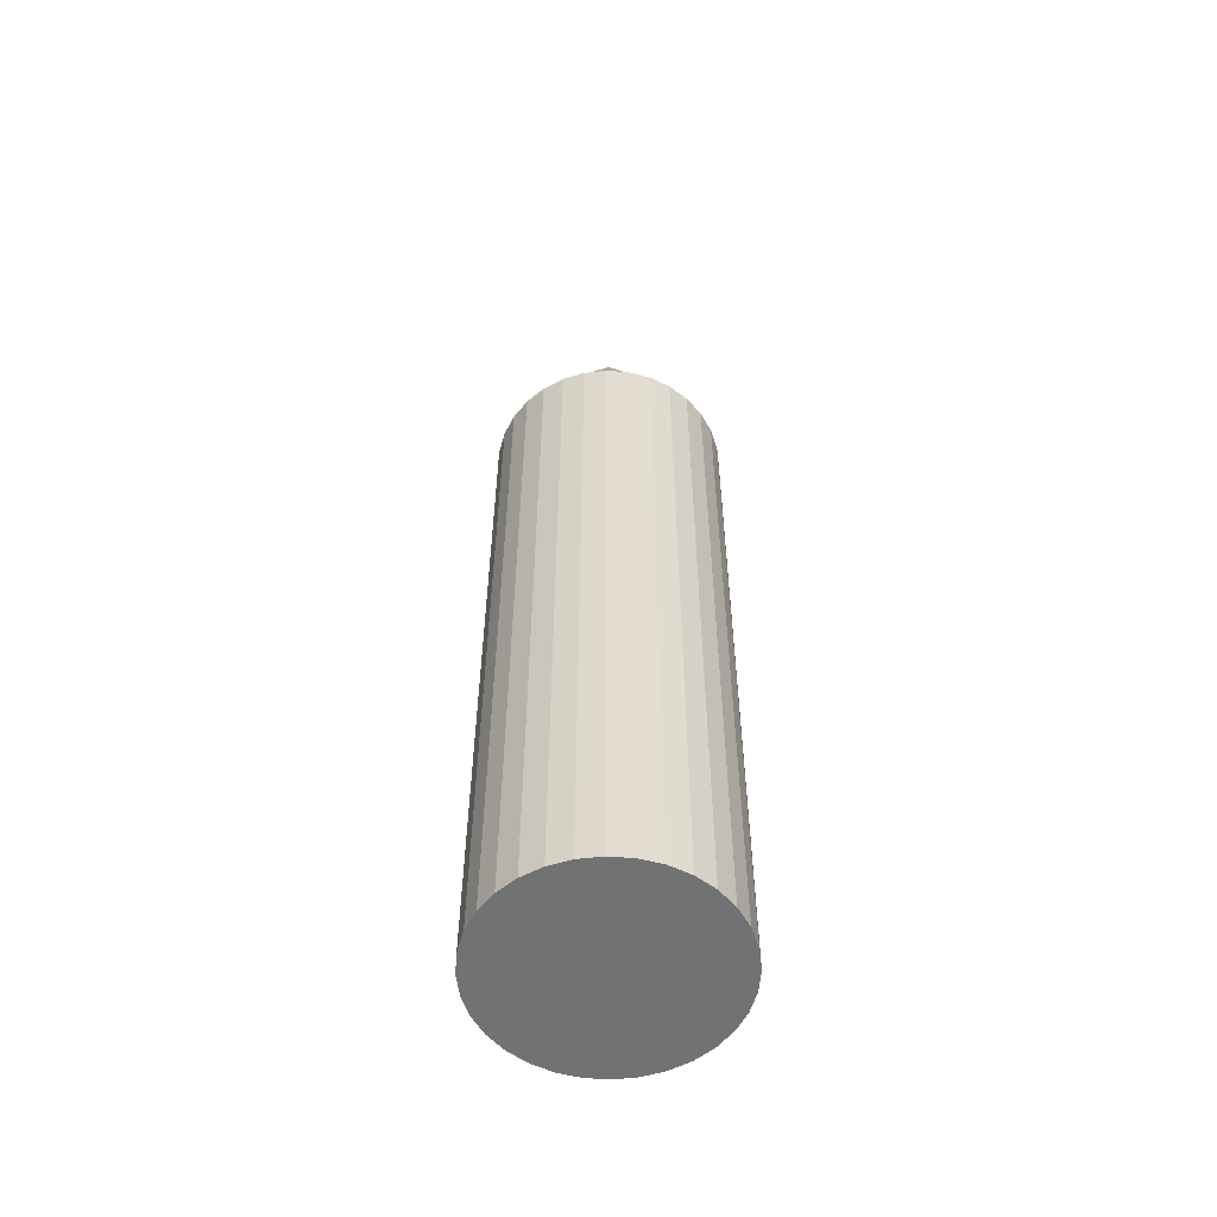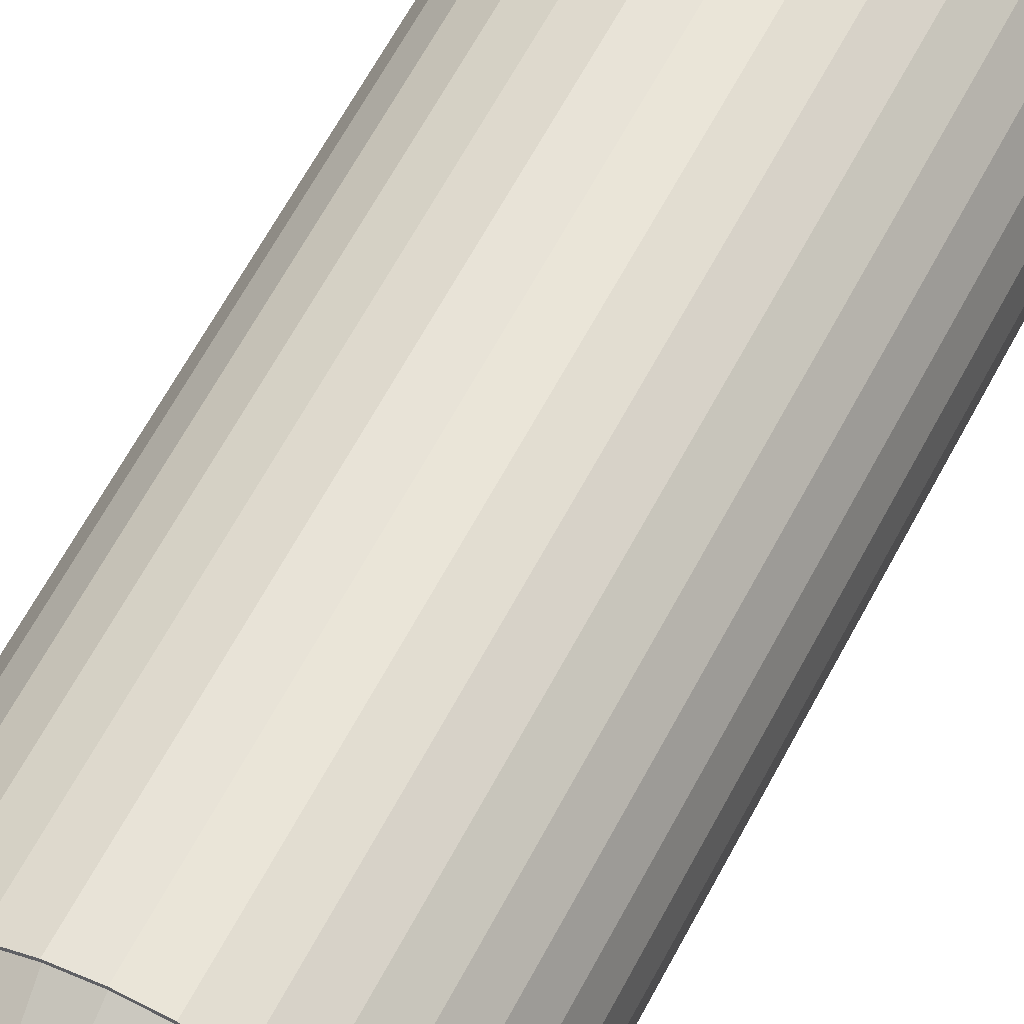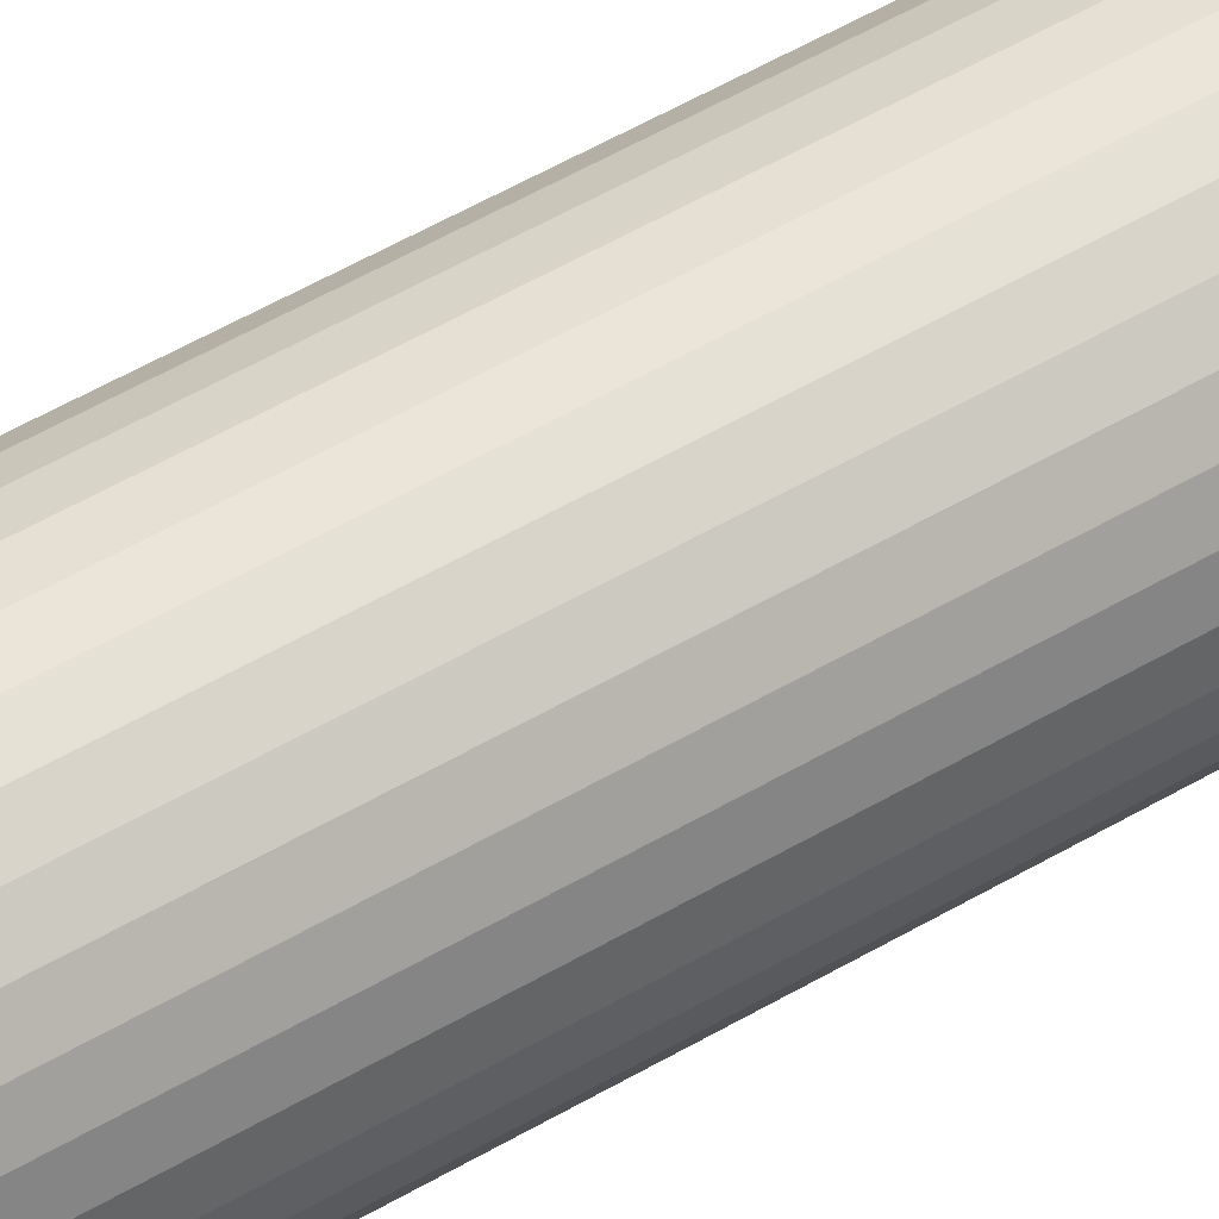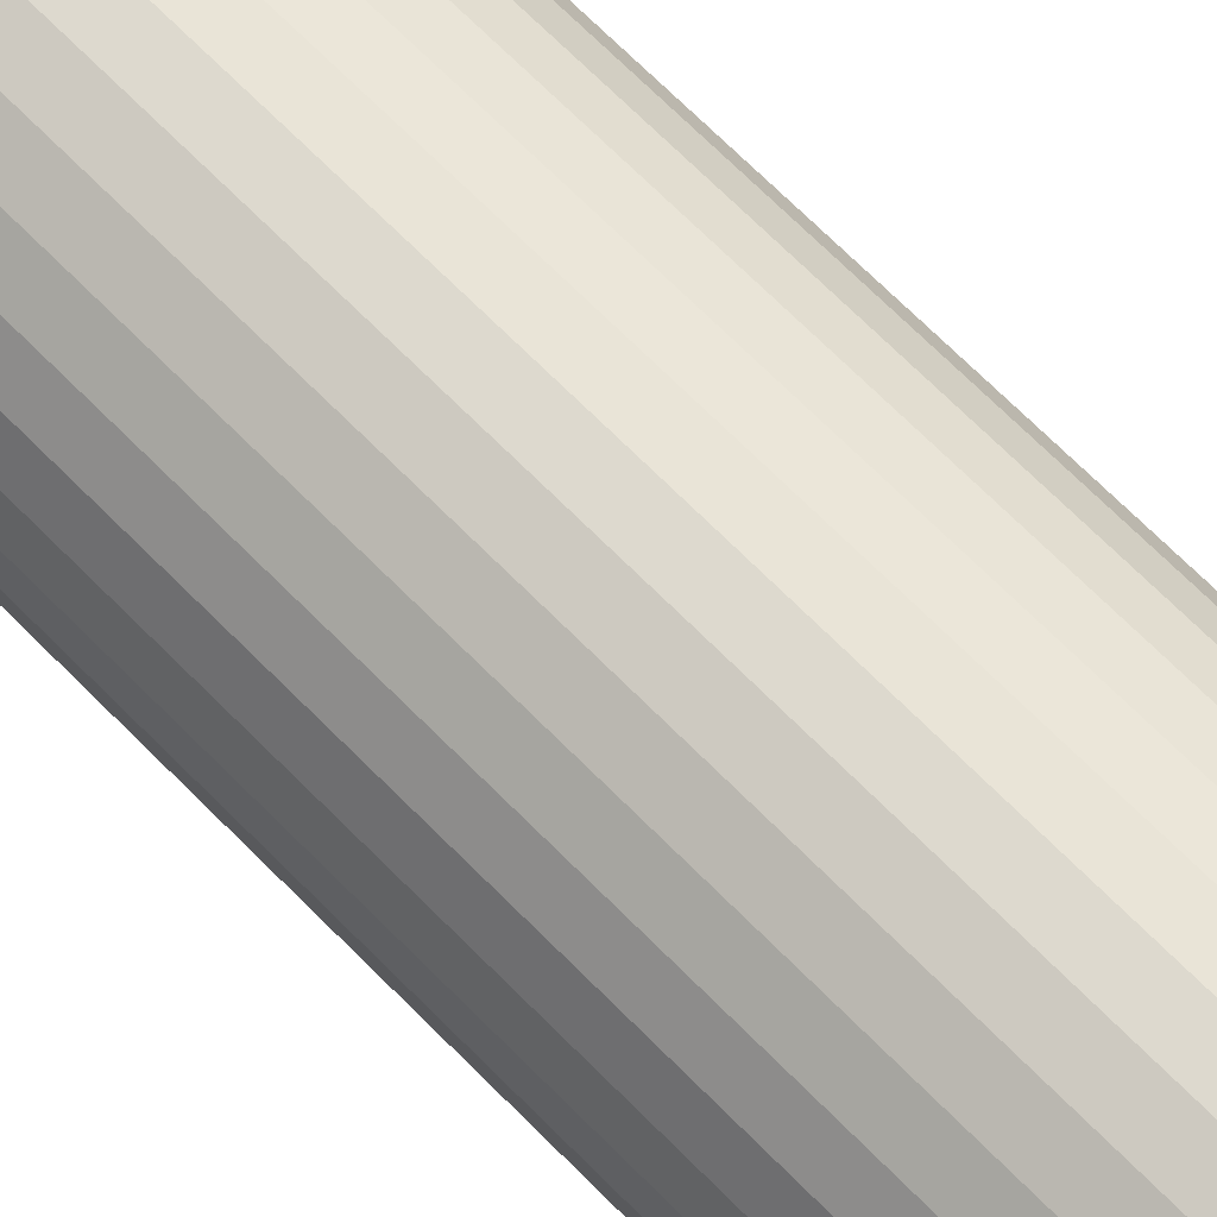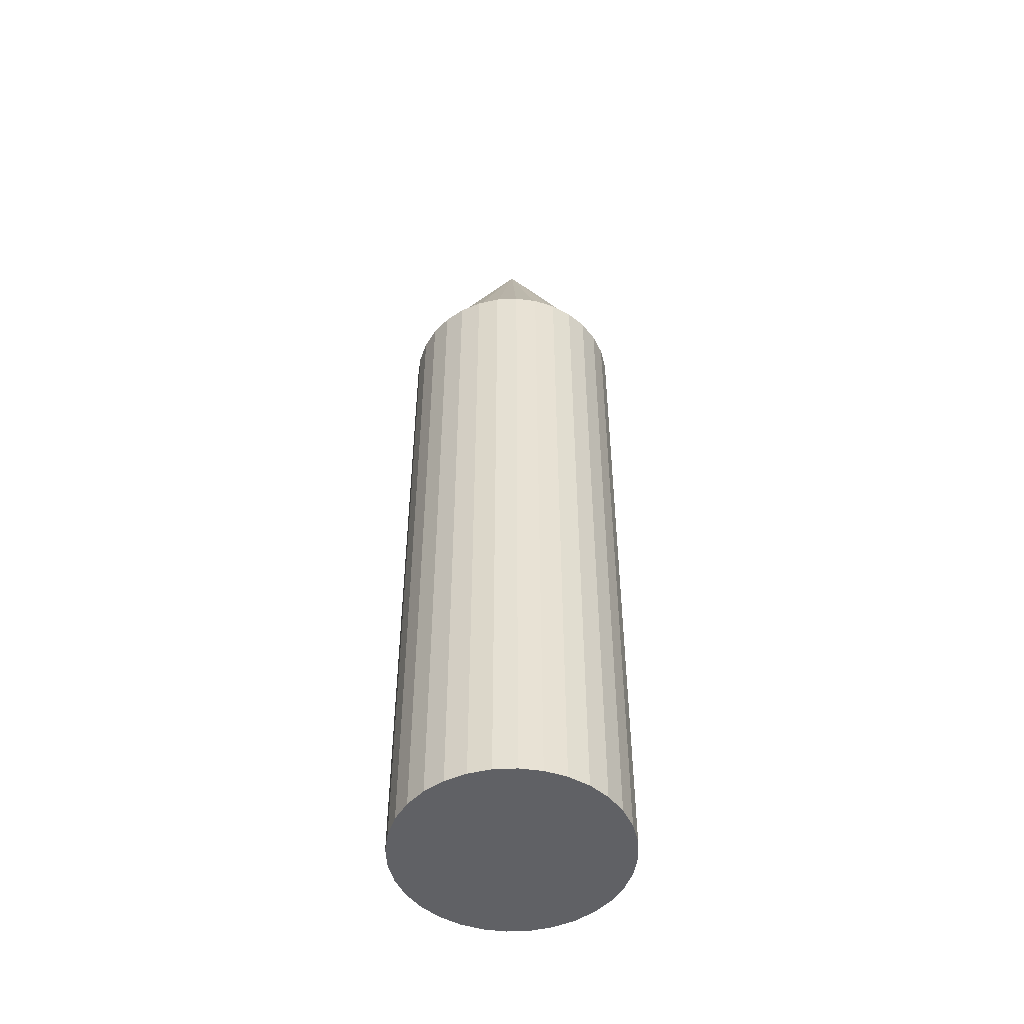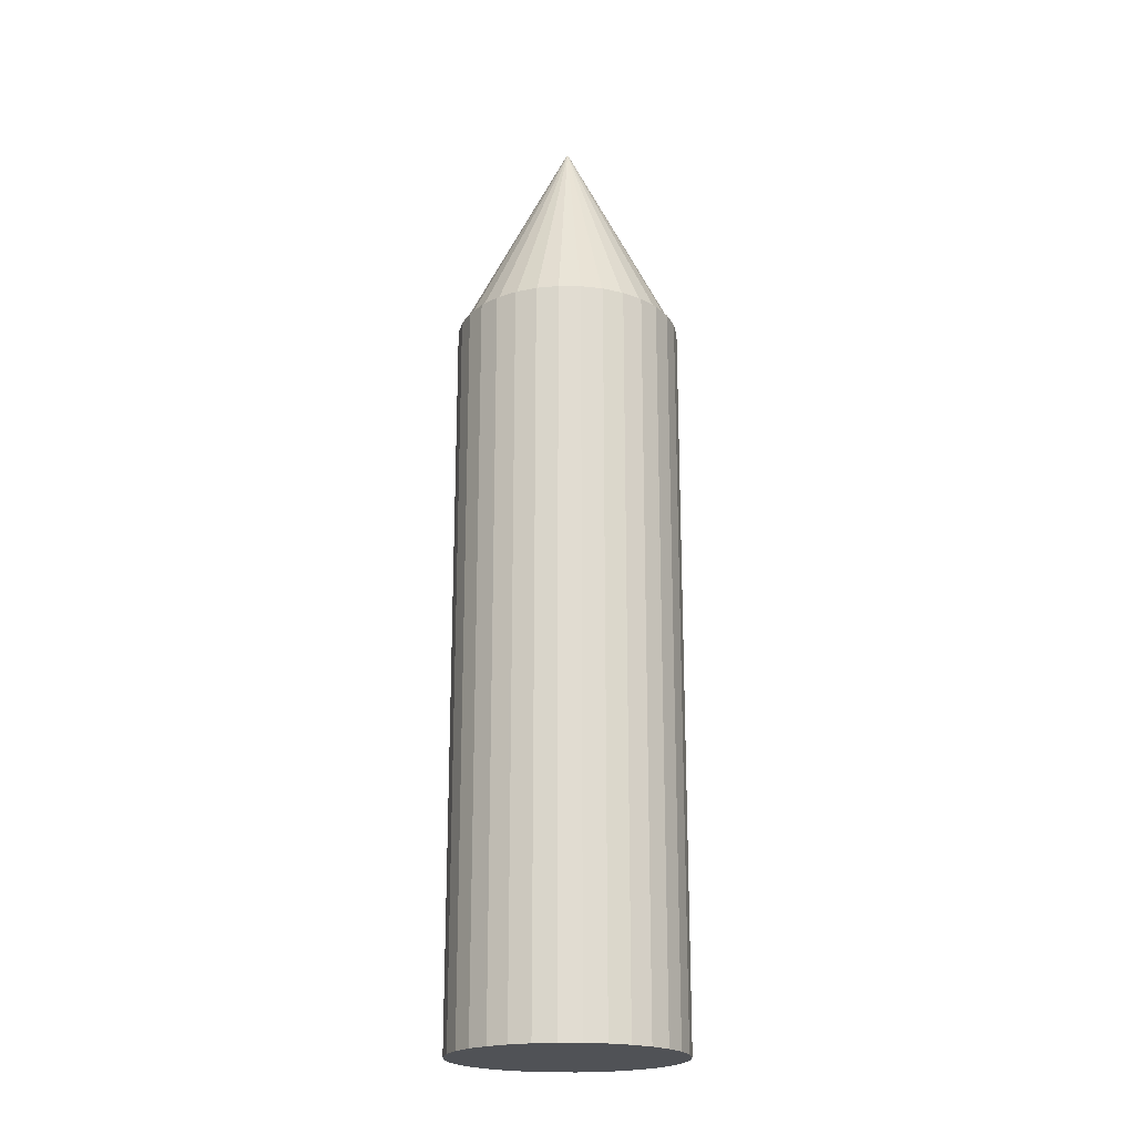
<metadata>
{"format":"obj","ext":"obj","renderer":"f3d","projection":"perspective","resolution":1024,"background":"white","views":[{"elev":-55.6,"azim":-77.6,"up":"+Y"},{"elev":58.6,"azim":-153.2,"up":"+Z"},{"elev":60.8,"azim":-120.0,"up":"+Z"},{"elev":66.3,"azim":135.9,"up":"+Z"},{"elev":-50.1,"azim":-47.6,"up":"+Y"},{"elev":-20.7,"azim":60.8,"up":"+Y"}]}
</metadata>
<code>
o Cone
v 0.7115 3.894 0.07276
v 0.7115 5.894 1.073
v 0.9066 3.894 0.09197
v 1.094 3.894 0.1489
v 1.267 3.894 0.2413
v 1.419 3.894 0.3656
v 1.543 3.894 0.5172
v 1.635 3.894 0.6901
v 1.692 3.894 0.8777
v 1.712 3.894 1.073
v 1.692 3.894 1.268
v 1.635 3.894 1.455
v 1.543 3.894 1.628
v 1.419 3.894 1.78
v 1.267 3.894 1.904
v 1.094 3.894 1.997
v 0.9066 3.894 2.054
v 0.7115 3.894 2.073
v 0.5165 3.894 2.054
v 0.3289 3.894 1.997
v 0.156 3.894 1.904
v 0.00444 3.894 1.78
v -0.1199 3.894 1.628
v -0.2123 3.894 1.455
v -0.2692 3.894 1.268
v -0.2885 3.894 1.073
v -0.2692 3.894 0.8777
v -0.2123 3.894 0.6901
v -0.1199 3.894 0.5172
v 0.004442 3.894 0.3656
v 0.156 3.894 0.2413
v 0.3289 3.894 0.1489
v 0.5165 3.894 0.09197
f 32 2 33
f 1 2 3
f 31 2 32
f 30 2 31
f 29 2 30
f 28 2 29
f 27 2 28
f 26 2 27
f 25 2 26
f 24 2 25
f 23 2 24
f 22 2 23
f 21 2 22
f 20 2 21
f 19 2 20
f 18 2 19
f 17 2 18
f 16 2 17
f 15 2 16
f 14 2 15
f 13 2 14
f 12 2 13
f 11 2 12
f 10 2 11
f 9 2 10
f 8 2 9
f 7 2 8
f 6 2 7
f 5 2 6
f 4 2 5
f 33 2 1
f 3 2 4
f 1 3 4 5 6 7 8 9 10 11 12 13 14 15 16 17 18 19 20 21 22 23 24 25 26 27 28 29 30 31 32 33
o Cylinder
v 0.7115 3.932 0.07276
v 0.7115 -2.514 0.07276
v 0.9066 3.932 0.09197
v 0.9066 -2.514 0.09197
v 1.094 3.932 0.1489
v 1.094 -2.514 0.1489
v 1.267 3.932 0.2413
v 1.267 -2.514 0.2413
v 1.419 3.932 0.3656
v 1.419 -2.514 0.3656
v 1.543 3.932 0.5172
v 1.543 -2.514 0.5172
v 1.635 3.932 0.6901
v 1.635 -2.514 0.6901
v 1.692 3.932 0.8777
v 1.692 -2.514 0.8777
v 1.712 3.932 1.073
v 1.712 -2.514 1.073
v 1.692 3.932 1.268
v 1.692 -2.514 1.268
v 1.635 3.932 1.455
v 1.635 -2.514 1.455
v 1.543 3.932 1.628
v 1.543 -2.514 1.628
v 1.419 3.932 1.78
v 1.419 -2.514 1.78
v 1.267 3.932 1.904
v 1.267 -2.514 1.904
v 1.094 3.932 1.997
v 1.094 -2.514 1.997
v 0.9066 3.932 2.054
v 0.9066 -2.514 2.054
v 0.7115 3.932 2.073
v 0.7115 -2.514 2.073
v 0.5165 3.932 2.054
v 0.5165 -2.514 2.054
v 0.3289 3.932 1.997
v 0.3289 -2.514 1.997
v 0.156 3.932 1.904
v 0.156 -2.514 1.904
v 0.00444 3.932 1.78
v 0.00444 -2.514 1.78
v -0.1199 3.932 1.628
v -0.1199 -2.514 1.628
v -0.2123 3.932 1.455
v -0.2123 -2.514 1.455
v -0.2692 3.932 1.268
v -0.2692 -2.514 1.268
v -0.2885 3.932 1.073
v -0.2885 -2.514 1.073
v -0.2692 3.932 0.8777
v -0.2692 -2.514 0.8777
v -0.2123 3.932 0.6901
v -0.2123 -2.514 0.6901
v -0.1199 3.932 0.5172
v -0.1199 -2.514 0.5172
v 0.004442 3.932 0.3656
v 0.004442 -2.514 0.3656
v 0.156 3.932 0.2413
v 0.156 -2.514 0.2413
v 0.3289 3.932 0.1489
v 0.3289 -2.514 0.1489
v 0.5165 3.932 0.09197
v 0.5165 -2.514 0.09197
f 34 35 37 36
f 36 37 39 38
f 38 39 41 40
f 40 41 43 42
f 42 43 45 44
f 44 45 47 46
f 46 47 49 48
f 48 49 51 50
f 50 51 53 52
f 52 53 55 54
f 54 55 57 56
f 56 57 59 58
f 58 59 61 60
f 60 61 63 62
f 62 63 65 64
f 64 65 67 66
f 66 67 69 68
f 68 69 71 70
f 70 71 73 72
f 72 73 75 74
f 74 75 77 76
f 76 77 79 78
f 78 79 81 80
f 80 81 83 82
f 82 83 85 84
f 84 85 87 86
f 86 87 89 88
f 88 89 91 90
f 90 91 93 92
f 92 93 95 94
f 37 35 97 95 93 91 89 87 85 83 81 79 77 75 73 71 69 67 65 63 61 59 57 55 53 51 49 47 45 43 41 39
f 96 97 35 34
f 94 95 97 96
f 34 36 38 40 42 44 46 48 50 52 54 56 58 60 62 64 66 68 70 72 74 76 78 80 82 84 86 88 90 92 94 96

</code>
